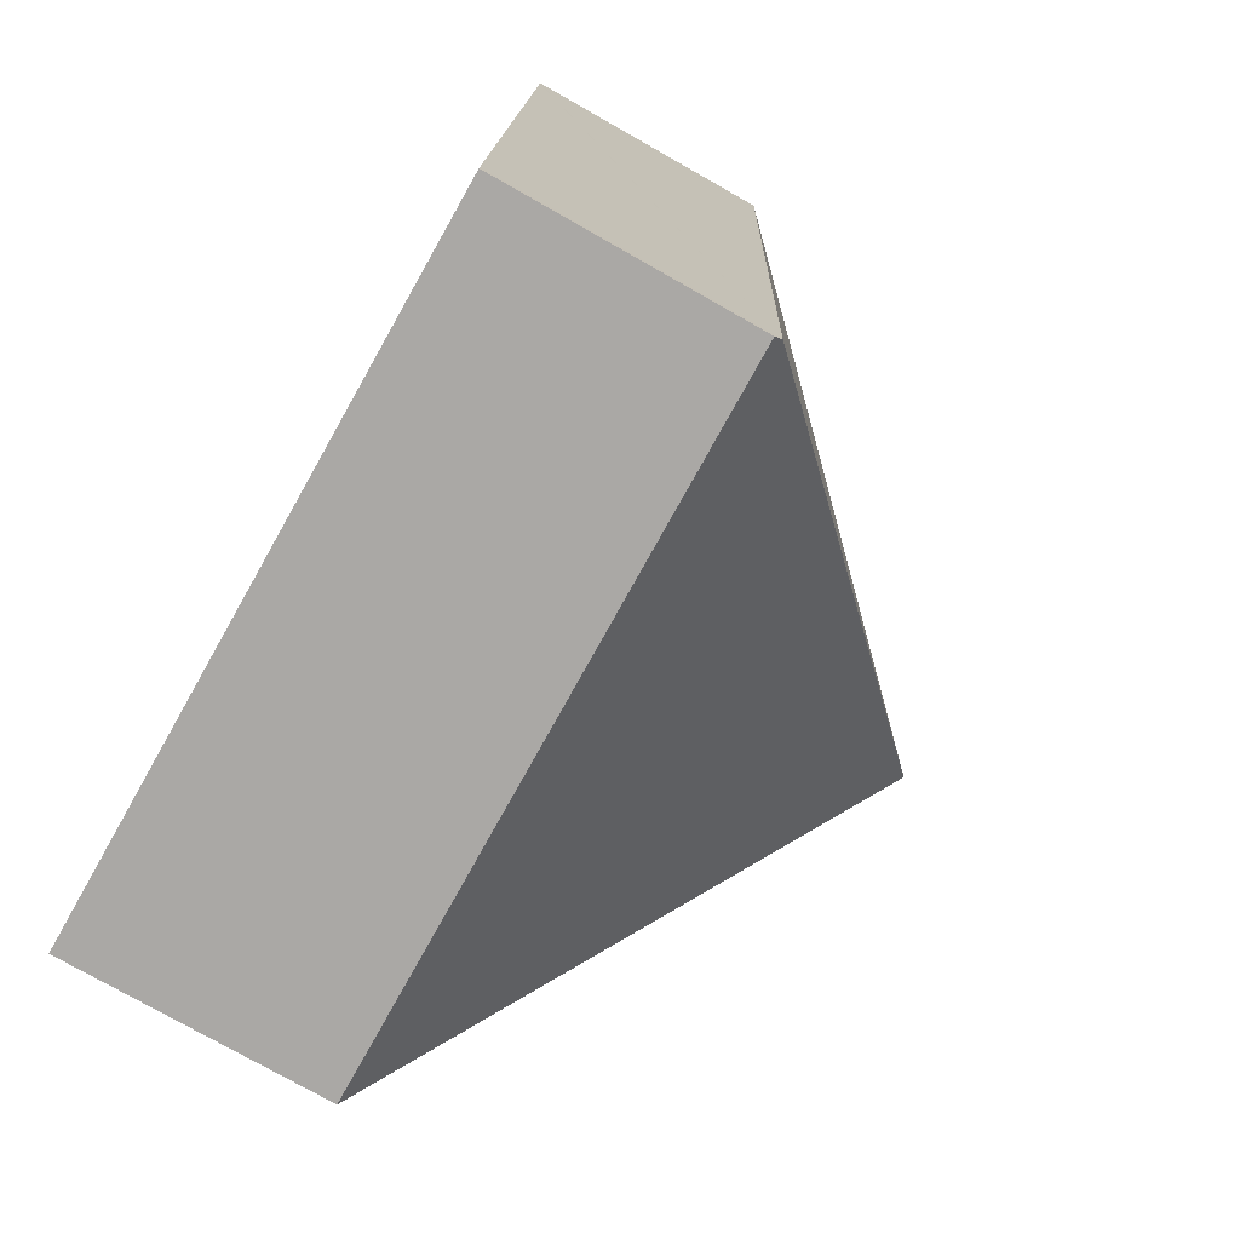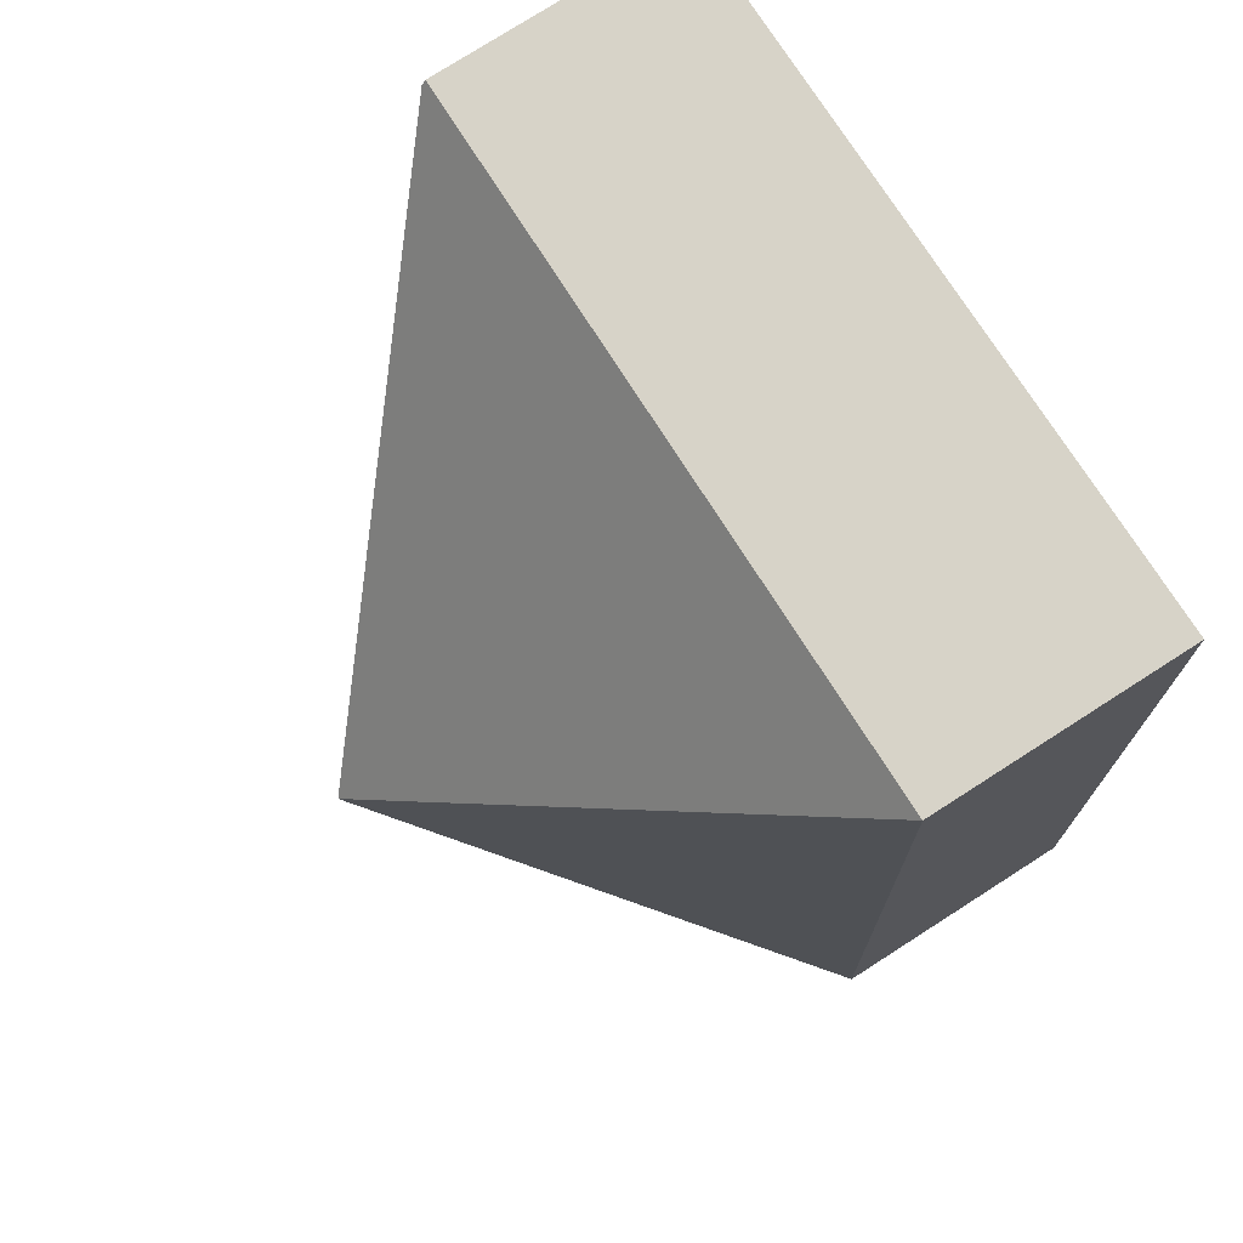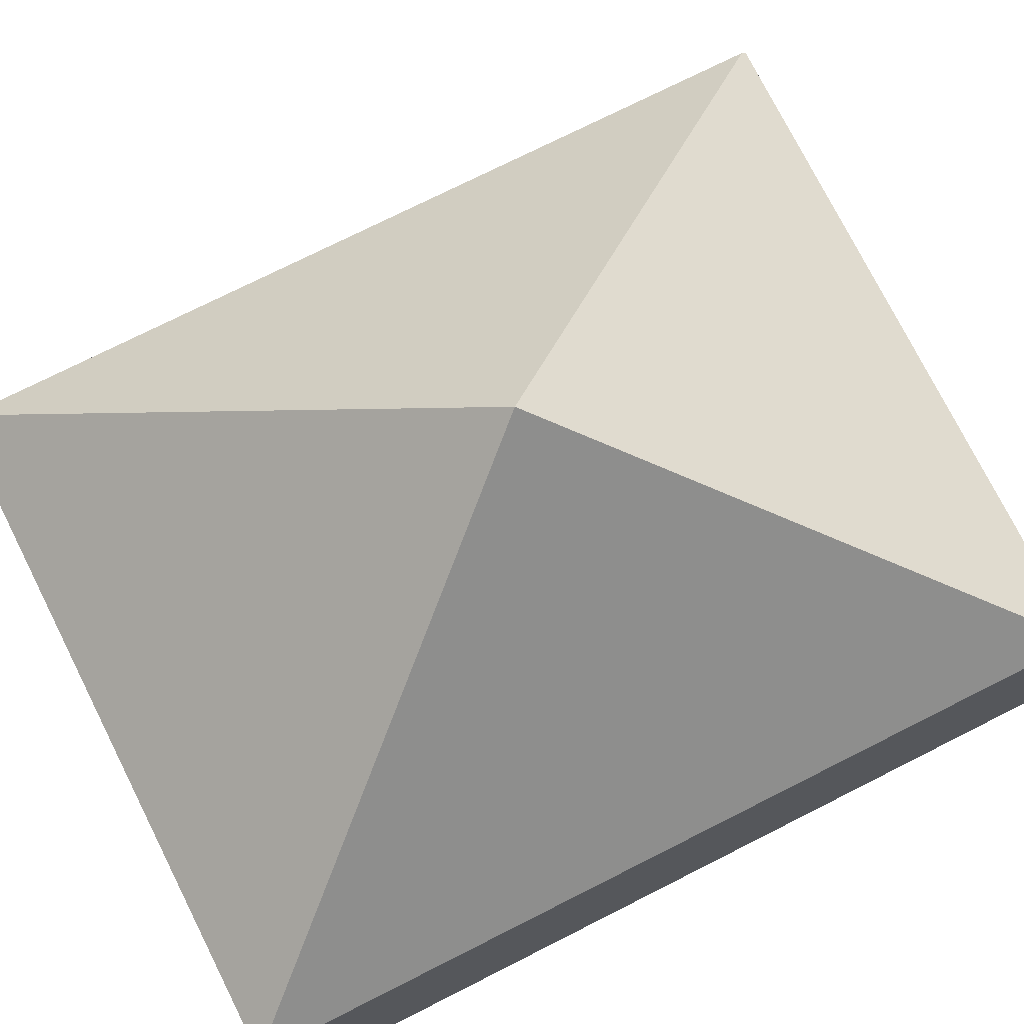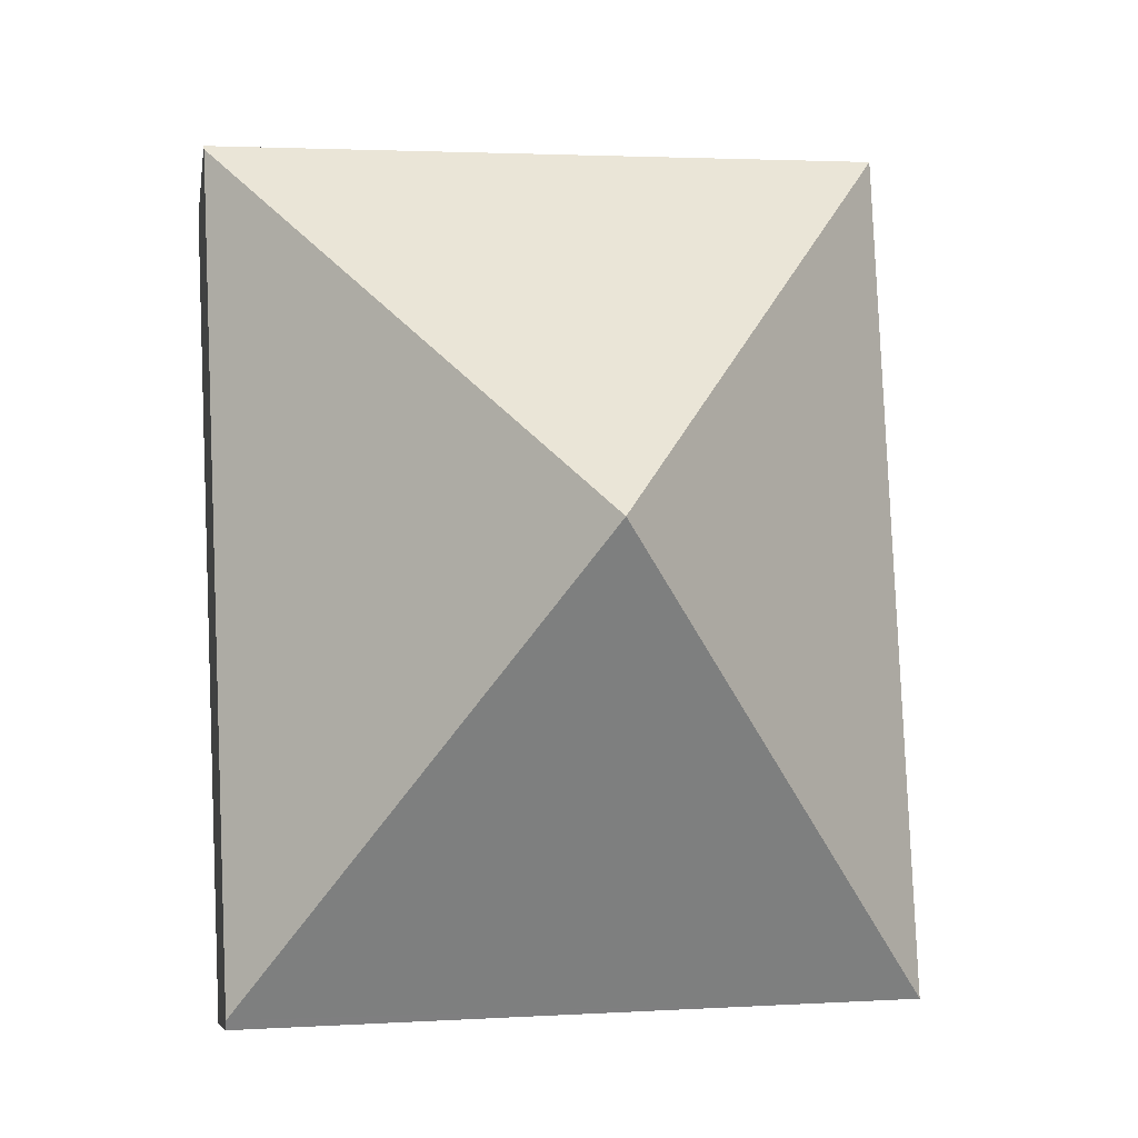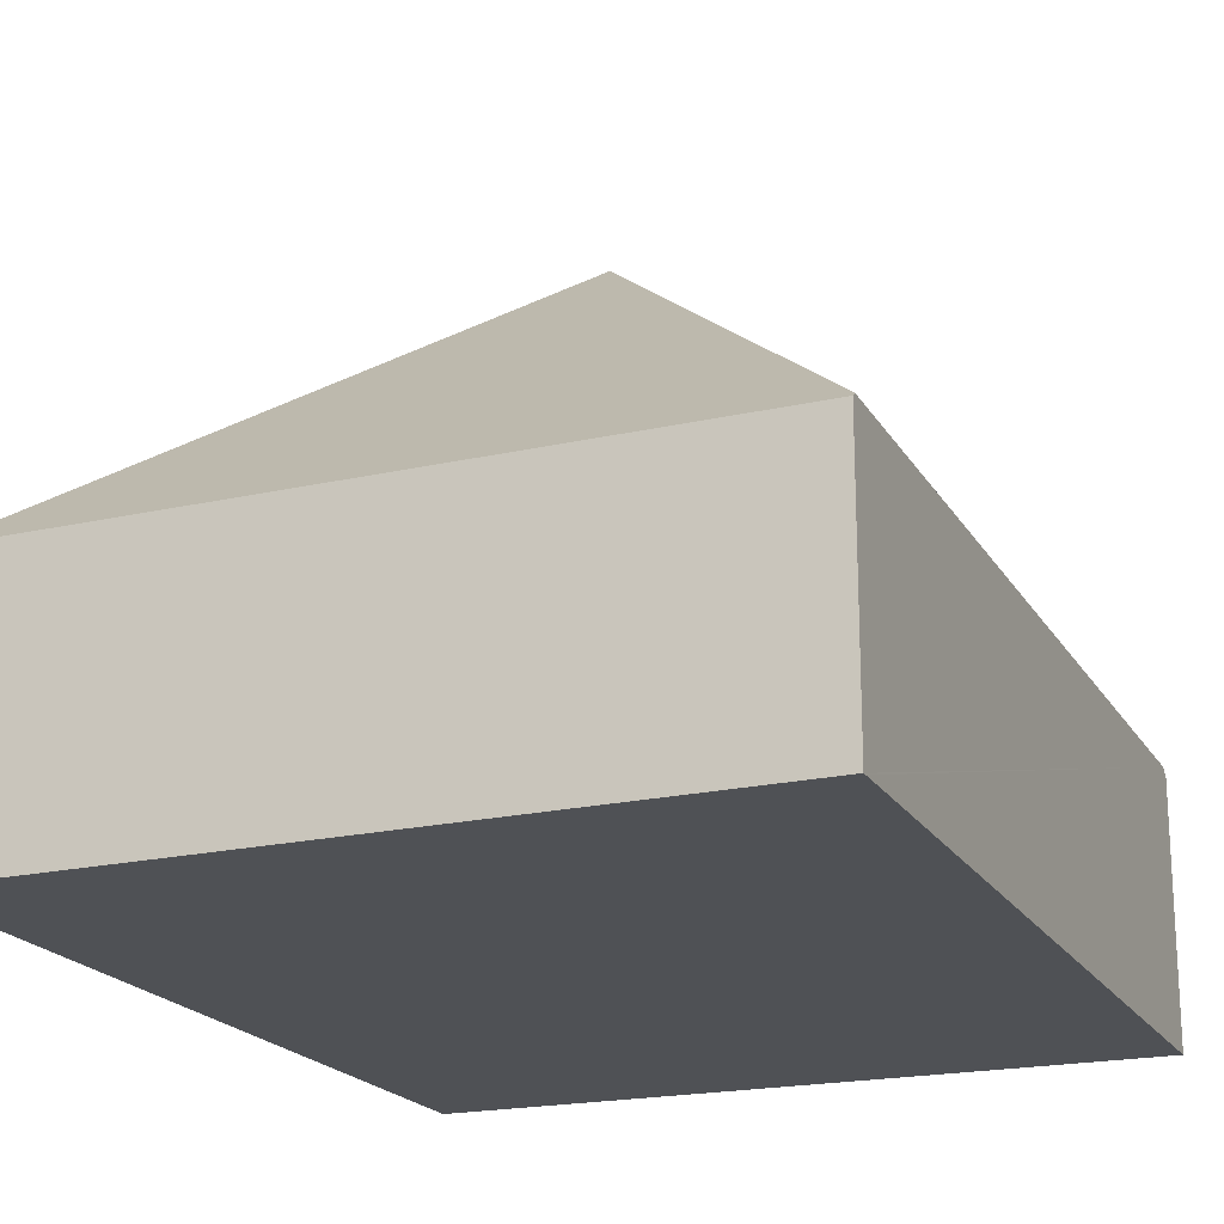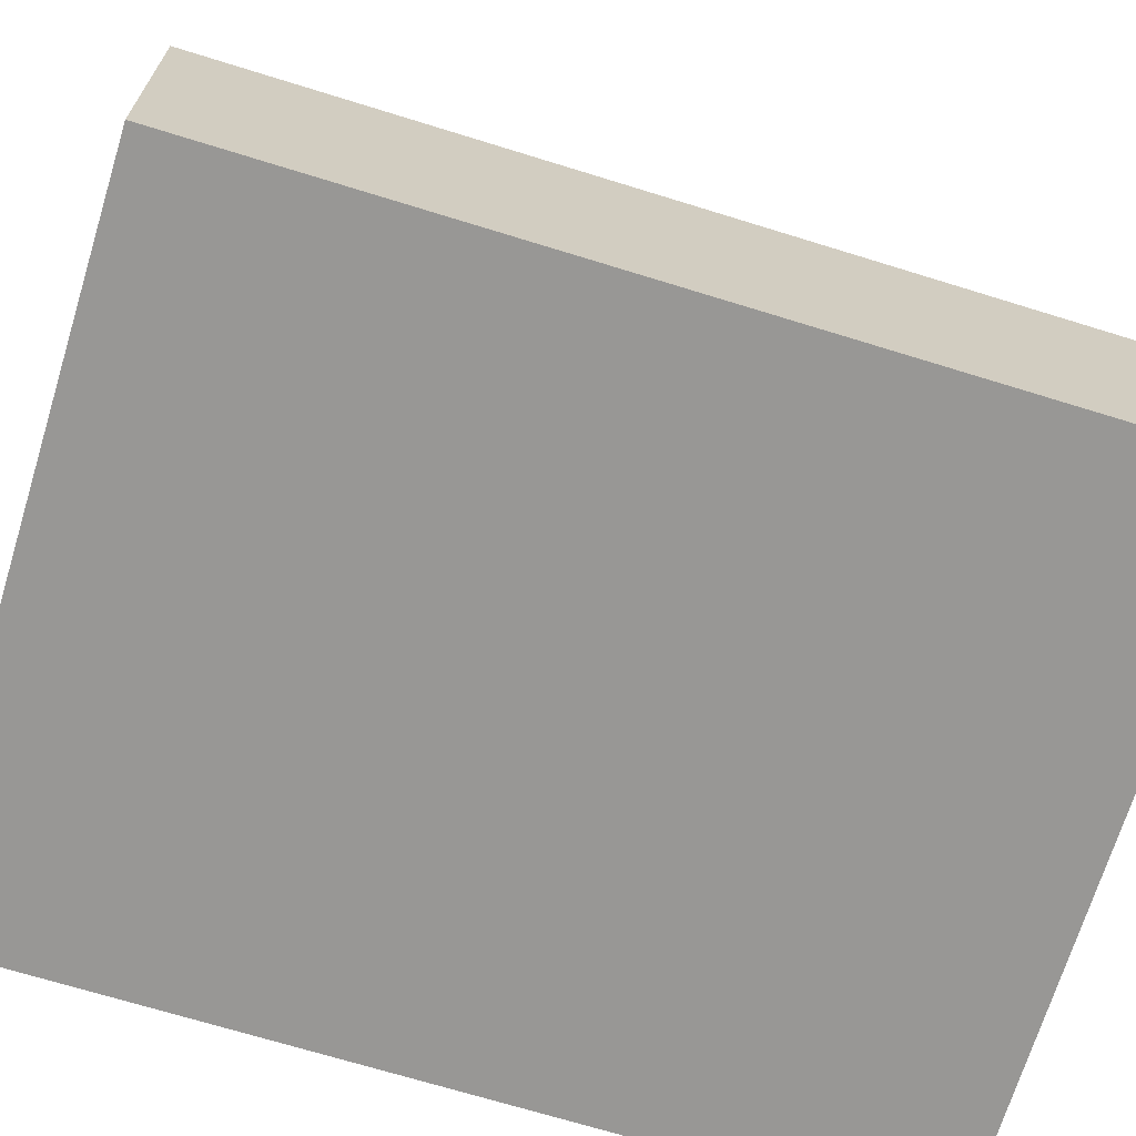
<metadata>
{"format":"obj","ext":"obj","renderer":"f3d","projection":"perspective","resolution":1024,"background":"white","views":[{"elev":-77.4,"azim":60.5,"up":"+Z"},{"elev":77.2,"azim":-122.6,"up":"+Z"},{"elev":72.8,"azim":-114.5,"up":"+Y"},{"elev":-8.5,"azim":170.6,"up":"+Z"},{"elev":-19.9,"azim":24.7,"up":"+Y"},{"elev":-68.2,"azim":-104.9,"up":"+Y"}]}
</metadata>
<code>
v  3.98 1.374 4.615
v  0.197 1.366 4.739
v  3.981 1.354 4.64
v  1.986 3.273 2.305
v  0 1.377 8.432e-17
v  3.768 1.374 -0.103
v  3.766 1.333 -0.154
v  0 0 0
v  3.766 9.43e-18 -0.154
v  0.197 -2.902e-16 4.739
v  3.981 -2.841e-16 4.64
v  3.98 -2.826e-16 4.615
v  3.768 6.307e-18 -0.103
g defaultobject
f 1 2 3
f 2 1 4
f 4 5 2
f 4 1 6
f 5 6 7
f 6 5 4
f 7 8 5
f 8 7 9
f 8 2 5
f 2 8 10
f 10 3 2
f 3 10 11
f 11 1 3
f 1 11 6
f 6 11 12
f 6 12 13
f 6 13 7
f 7 13 9
f 8 11 10
f 11 8 12
f 12 8 13
f 13 8 9

</code>
